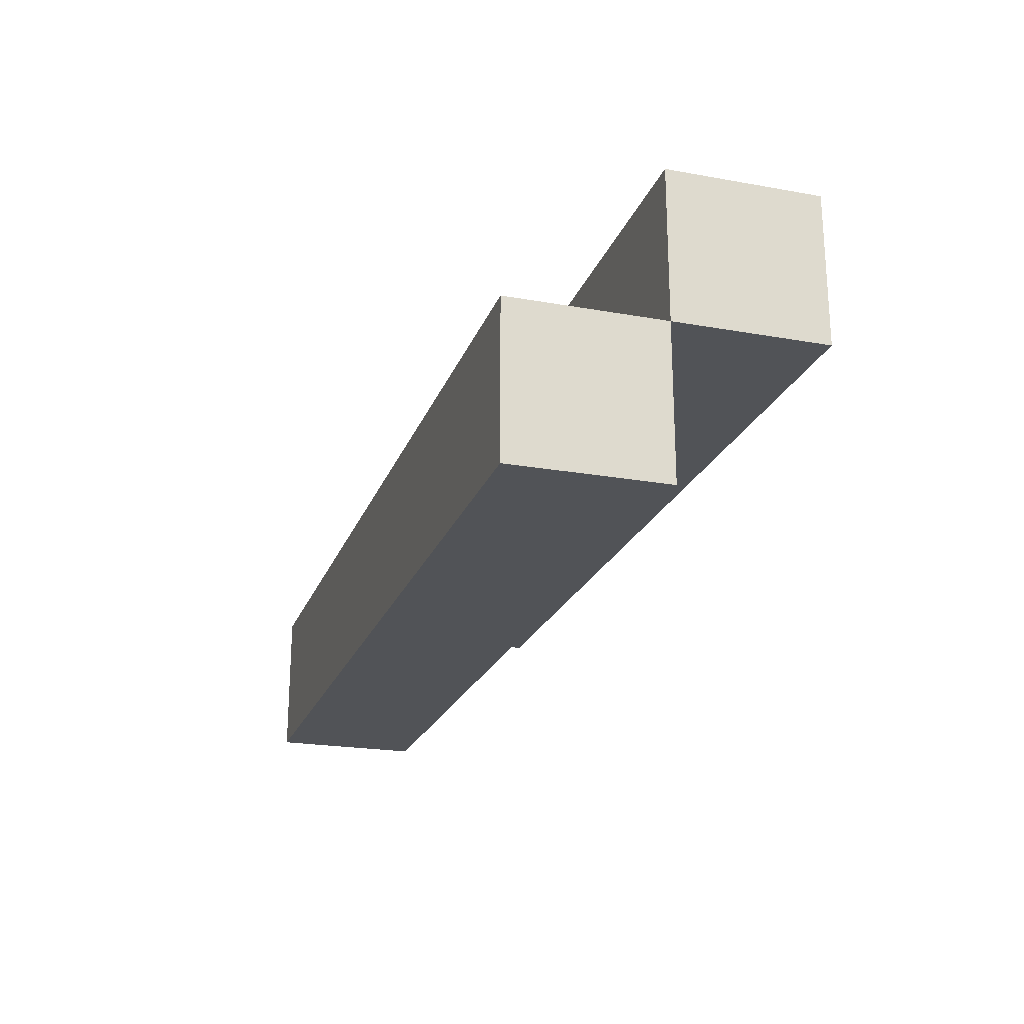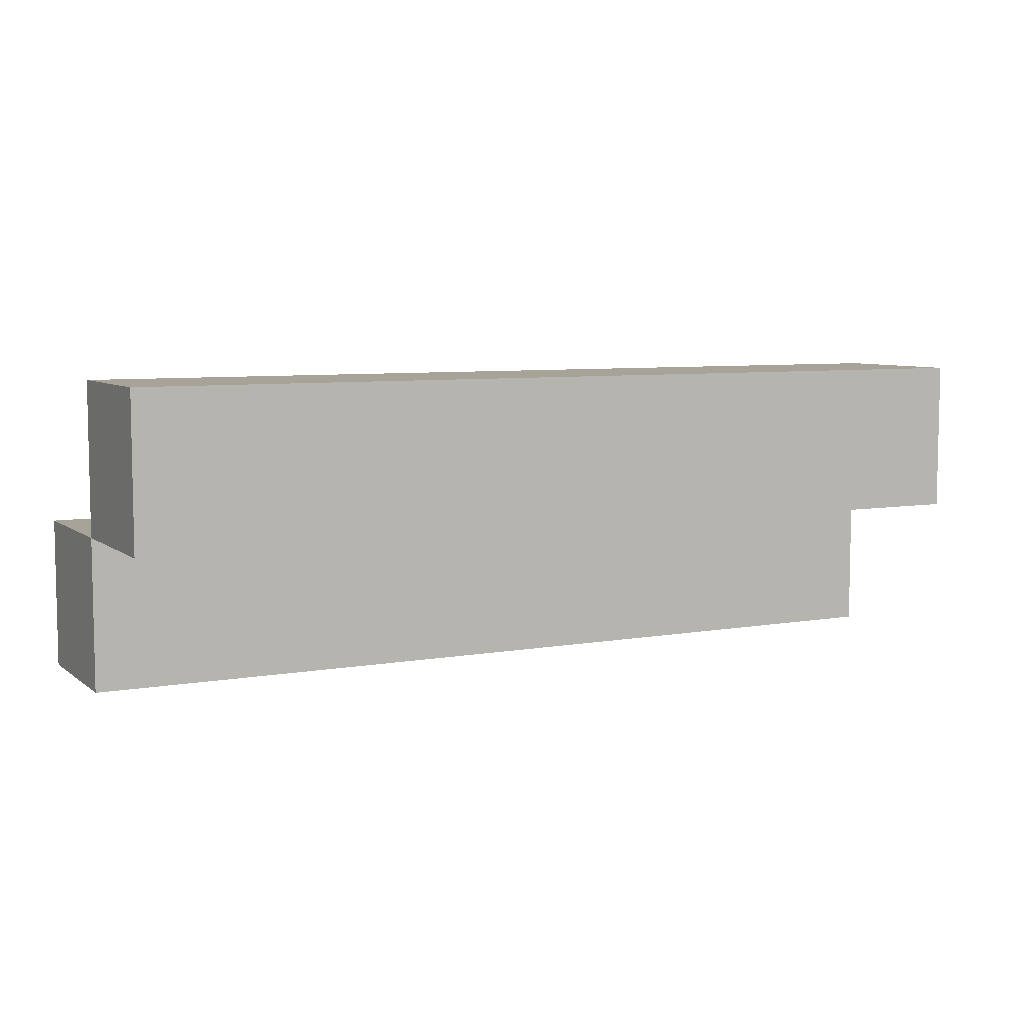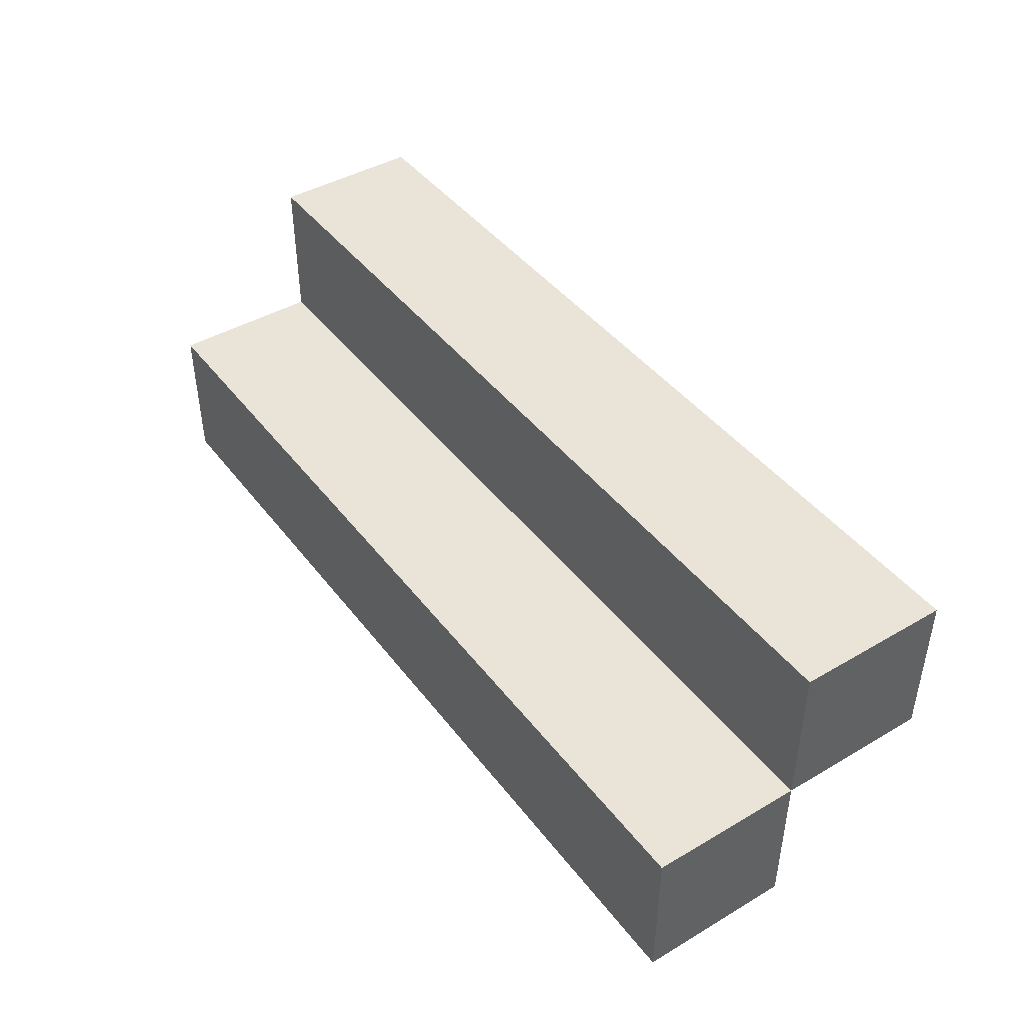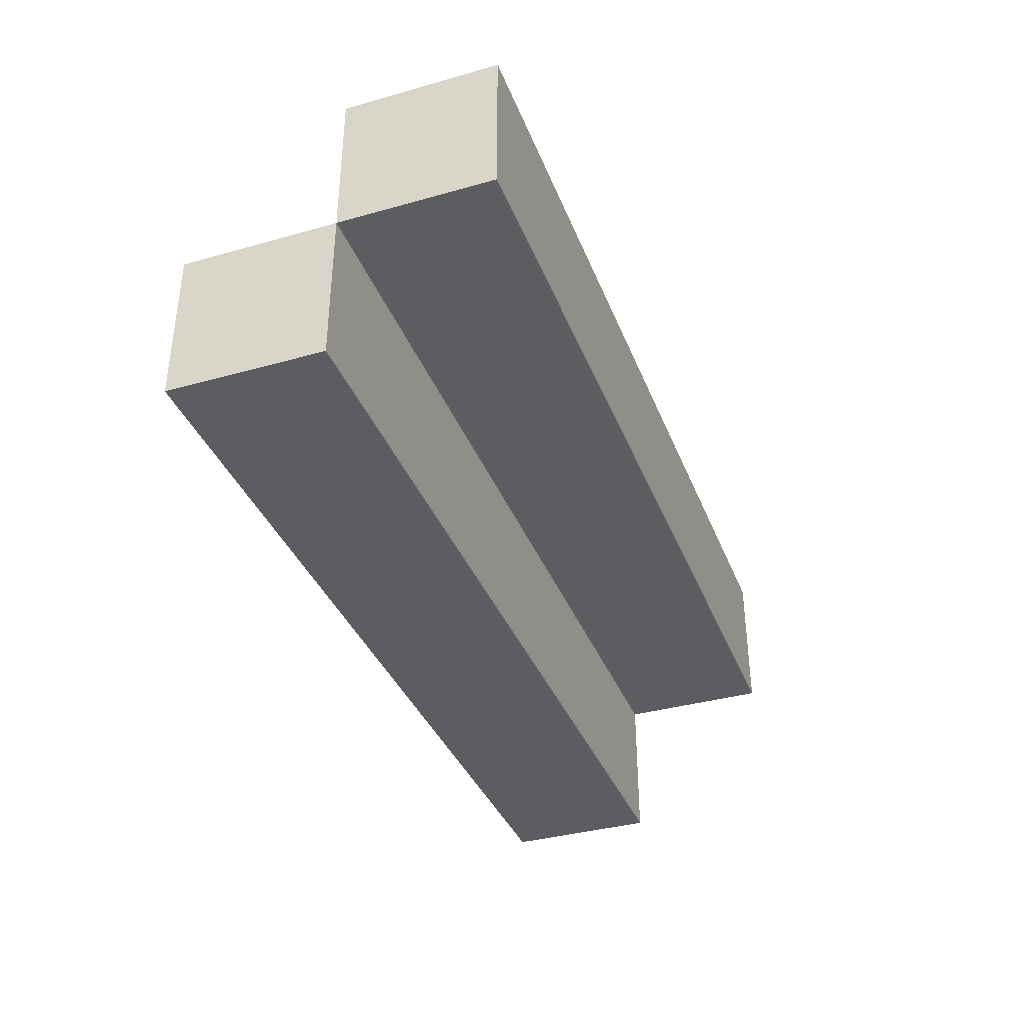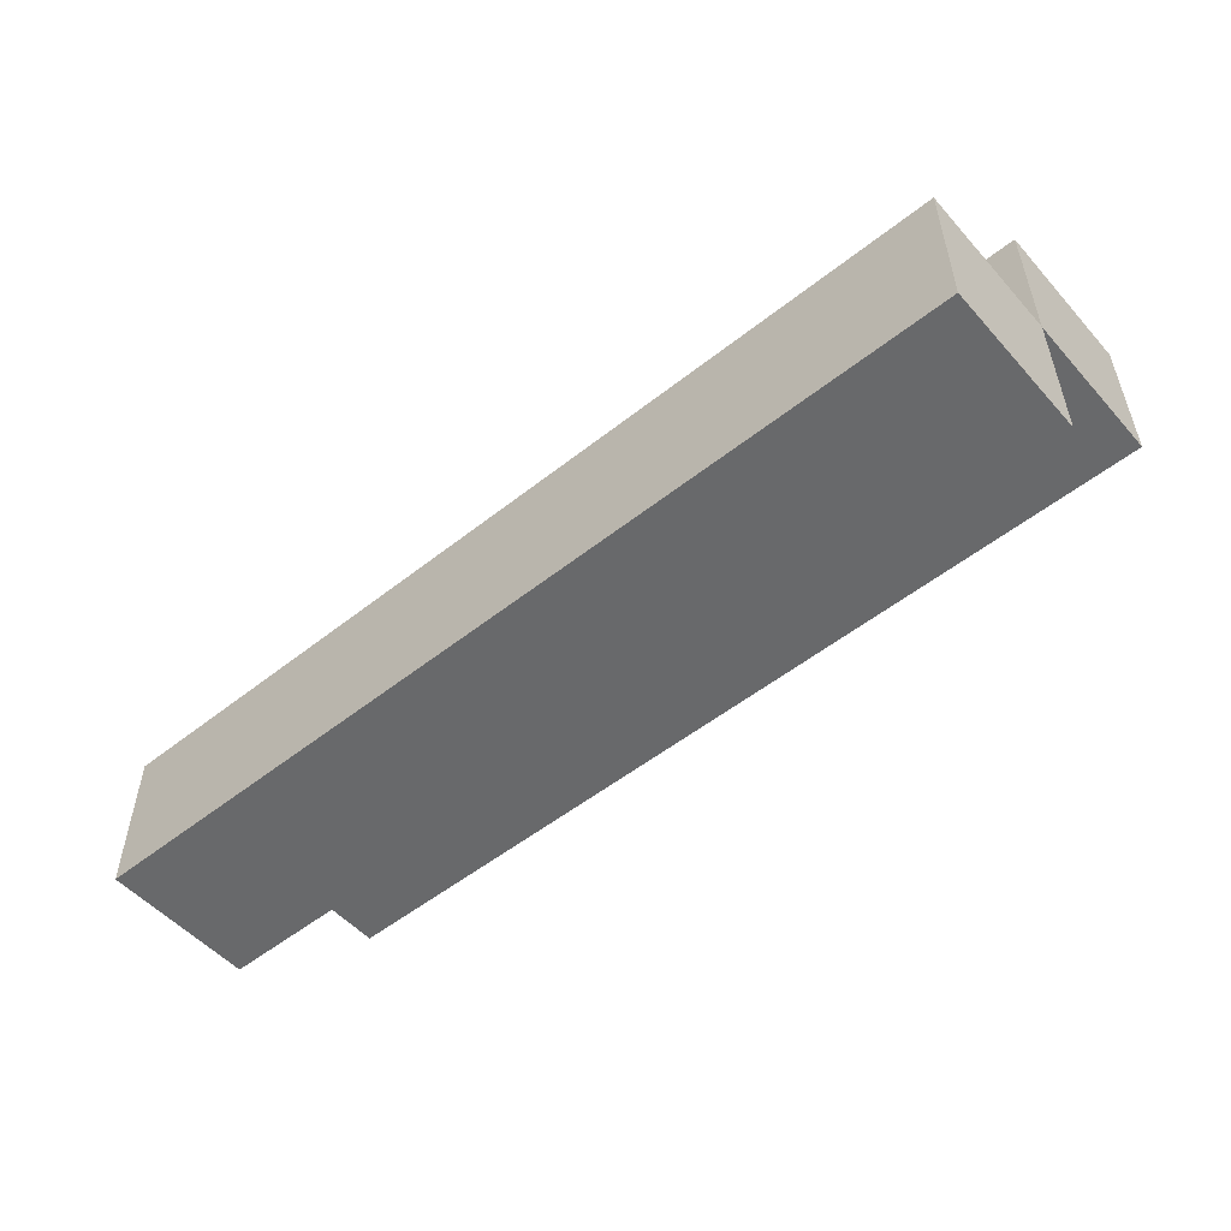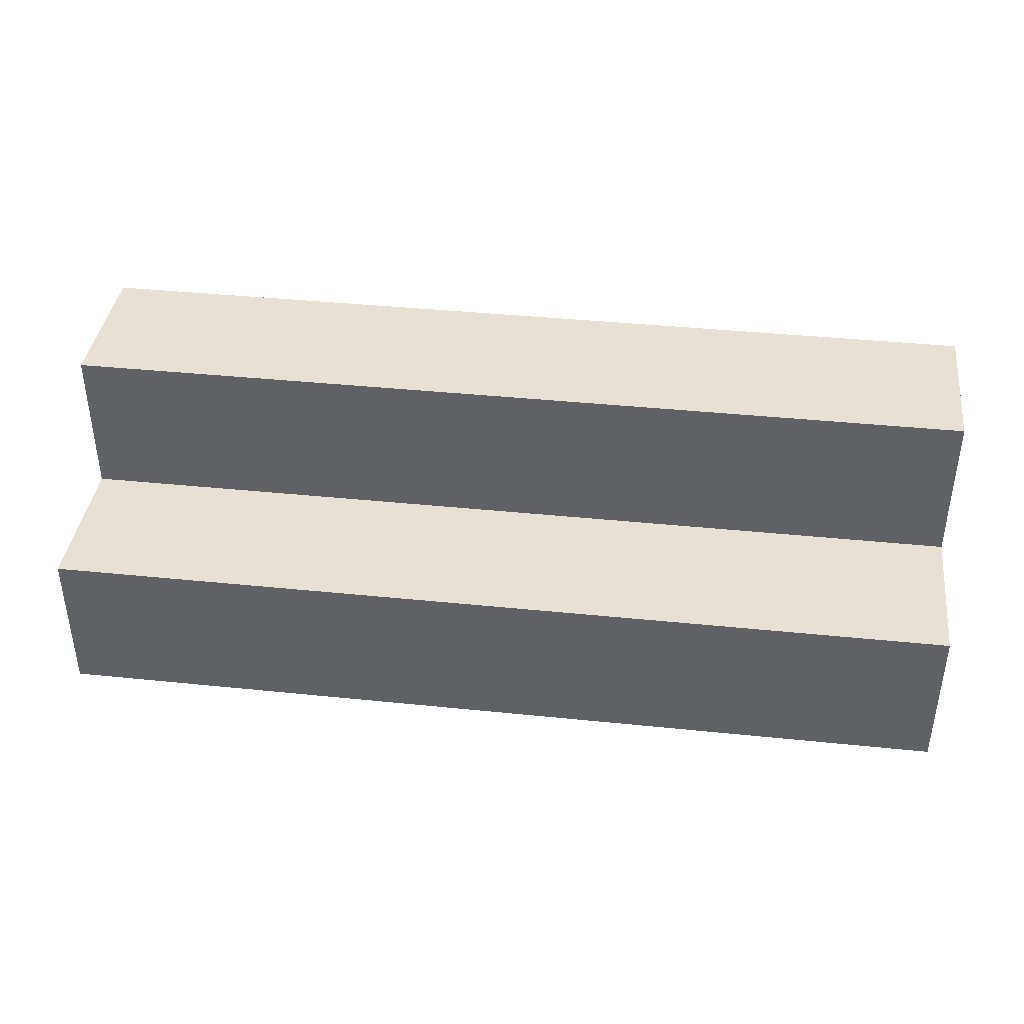
<metadata>
{"format":"obj","ext":"obj","renderer":"f3d","projection":"perspective","resolution":1024,"background":"white","views":[{"elev":-22.0,"azim":72.7,"up":"+Z"},{"elev":6.9,"azim":-27.3,"up":"+Y"},{"elev":43.5,"azim":55.4,"up":"+Z"},{"elev":-36.8,"azim":110.0,"up":"+Z"},{"elev":-52.6,"azim":-139.6,"up":"+Y"},{"elev":39.4,"azim":7.3,"up":"+Z"}]}
</metadata>
<code>
o
v 0.2 0 -1.4
v 0.2 0 -1.5
v 0.2 0.1 -1.3
v 0.2 0.1 -1.4
v 0.2 0.1 -1.5
v 0.2 0.2 -1.3
v 0.2 0.2 -1.4
v 0.8 0 -1.4
v 0.8 0 -1.5
v 0.8 0.1 -1.3
v 0.8 0.1 -1.4
v 0.8 0.1 -1.5
v 0.8 0.2 -1.3
v 0.8 0.2 -1.4
v 0.2 0.1 -1.3
v 0.2 0.2 -1.3
v 0.8 0.1 -1.3
v 0.8 0.2 -1.3
v 0.2 0 -1.4
v 0.2 0.1 -1.4
v 0.8 0 -1.4
v 0.8 0.1 -1.4
v 0.2 0.1 -1.4
v 0.2 0.2 -1.4
v 0.8 0.1 -1.4
v 0.8 0.2 -1.4
v 0.2 0 -1.5
v 0.2 0.1 -1.5
v 0.8 0 -1.5
v 0.8 0.1 -1.5
v 0.2 0 -1.4
v 0.8 0 -1.4
v 0.2 0 -1.5
v 0.8 0 -1.5
v 0.2 0.1 -1.3
v 0.8 0.1 -1.3
v 0.2 0.1 -1.4
v 0.8 0.1 -1.4
v 0.2 0.1 -1.4
v 0.8 0.1 -1.4
v 0.2 0.1 -1.5
v 0.8 0.1 -1.5
v 0.2 0.2 -1.3
v 0.8 0.2 -1.3
v 0.2 0.2 -1.4
v 0.8 0.2 -1.4
f 4 2 1
f 5 2 4
f 6 4 3
f 7 4 6
f 8 9 11
f 11 9 12
f 10 11 13
f 13 11 14
f 17 16 15
f 18 16 17
f 21 20 19
f 22 20 21
f 23 24 25
f 25 24 26
f 27 28 29
f 29 28 30
f 33 32 31
f 34 32 33
f 37 36 35
f 38 36 37
f 39 40 41
f 41 40 42
f 43 44 45
f 45 44 46

</code>
